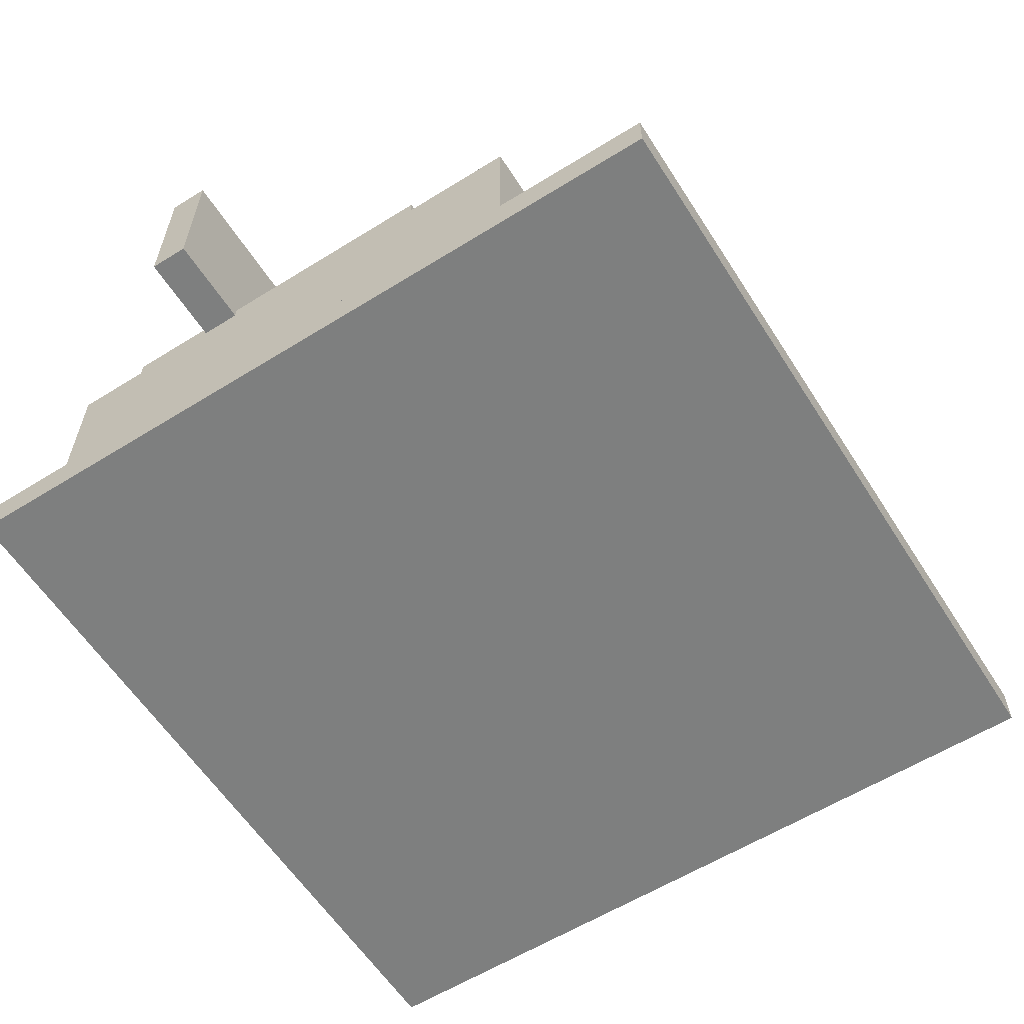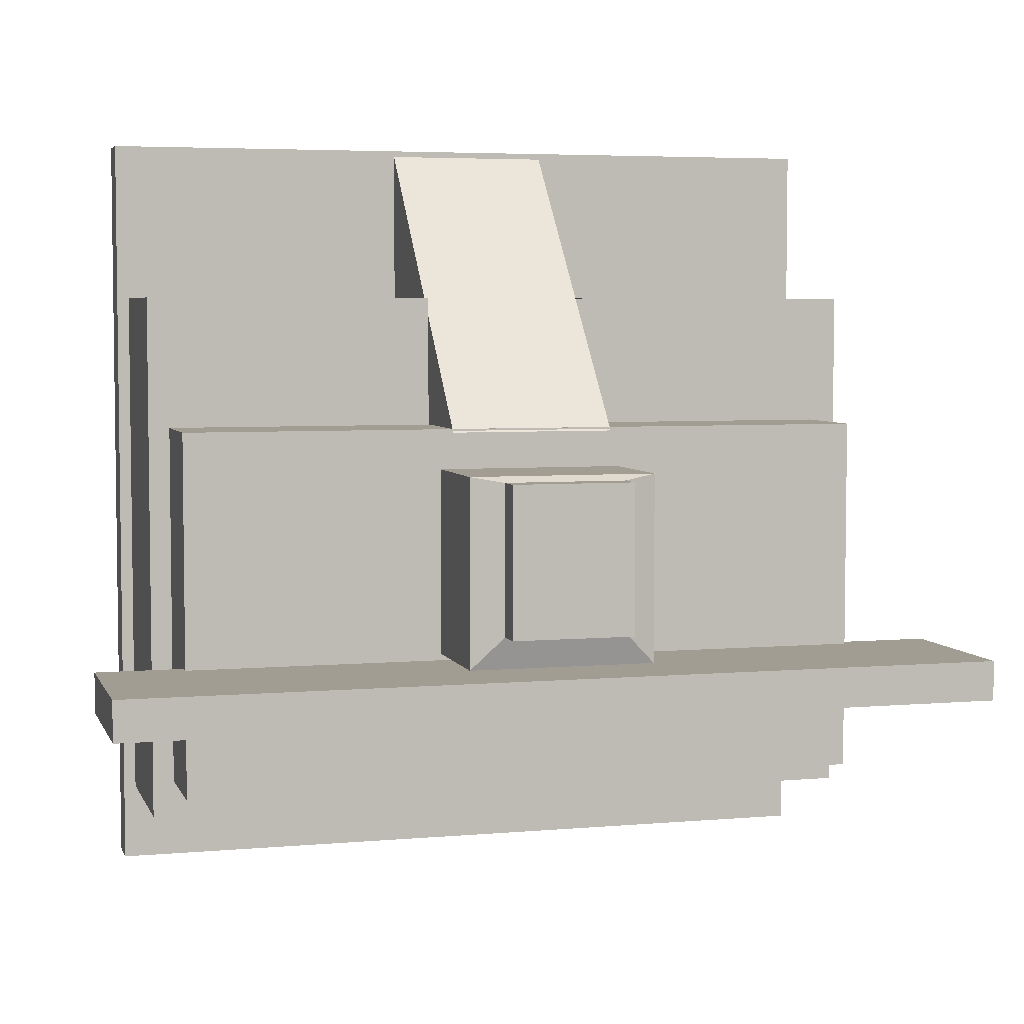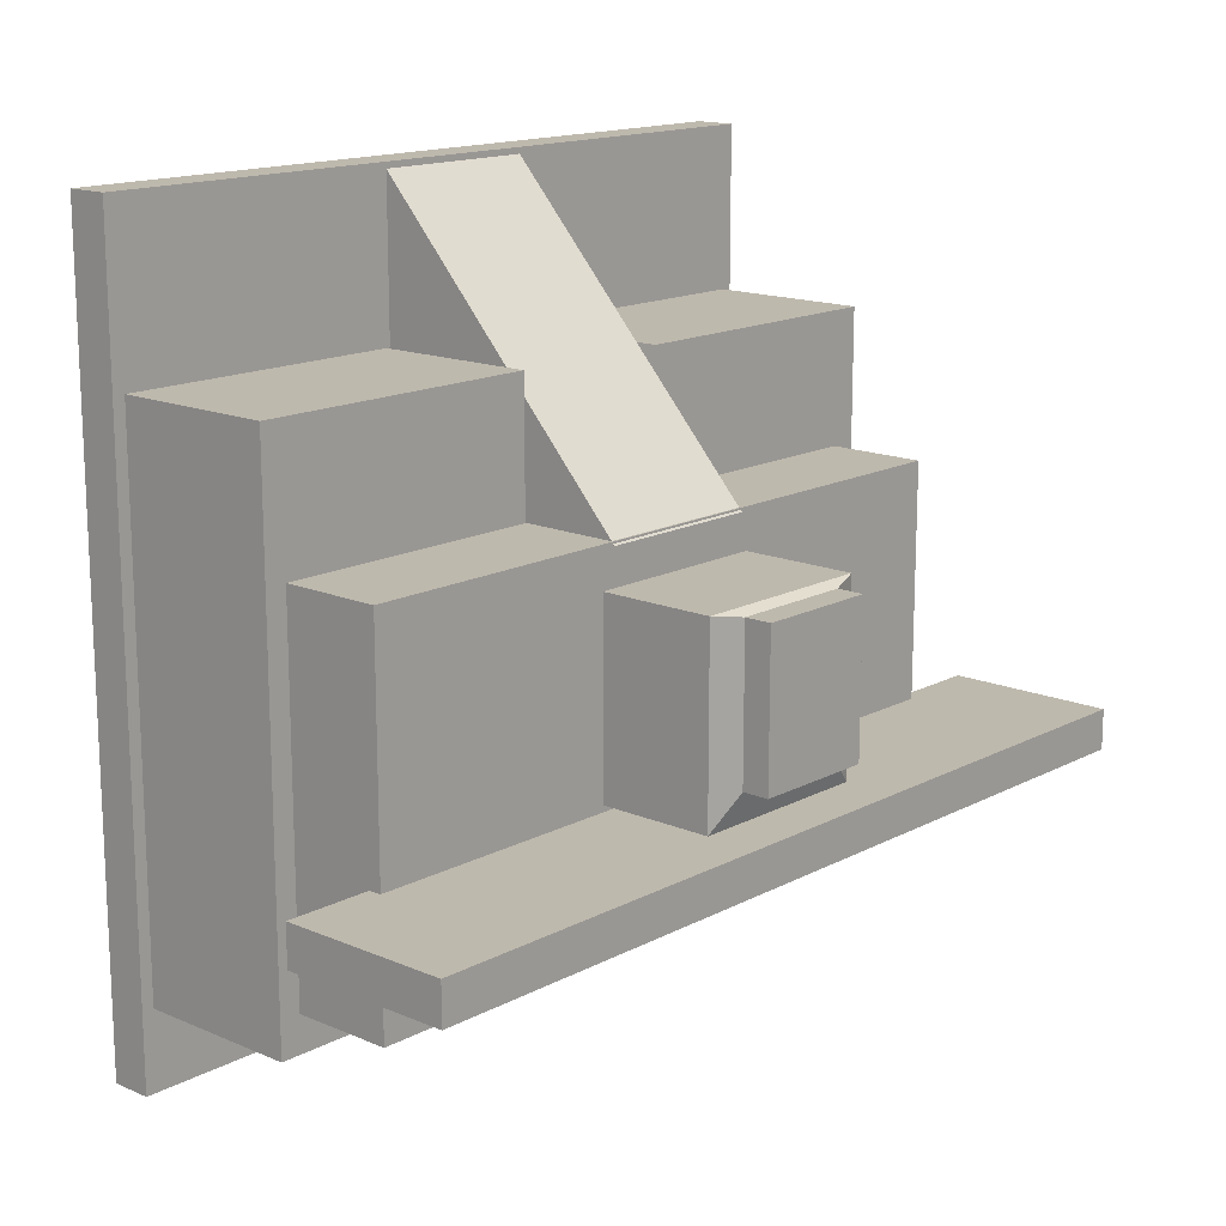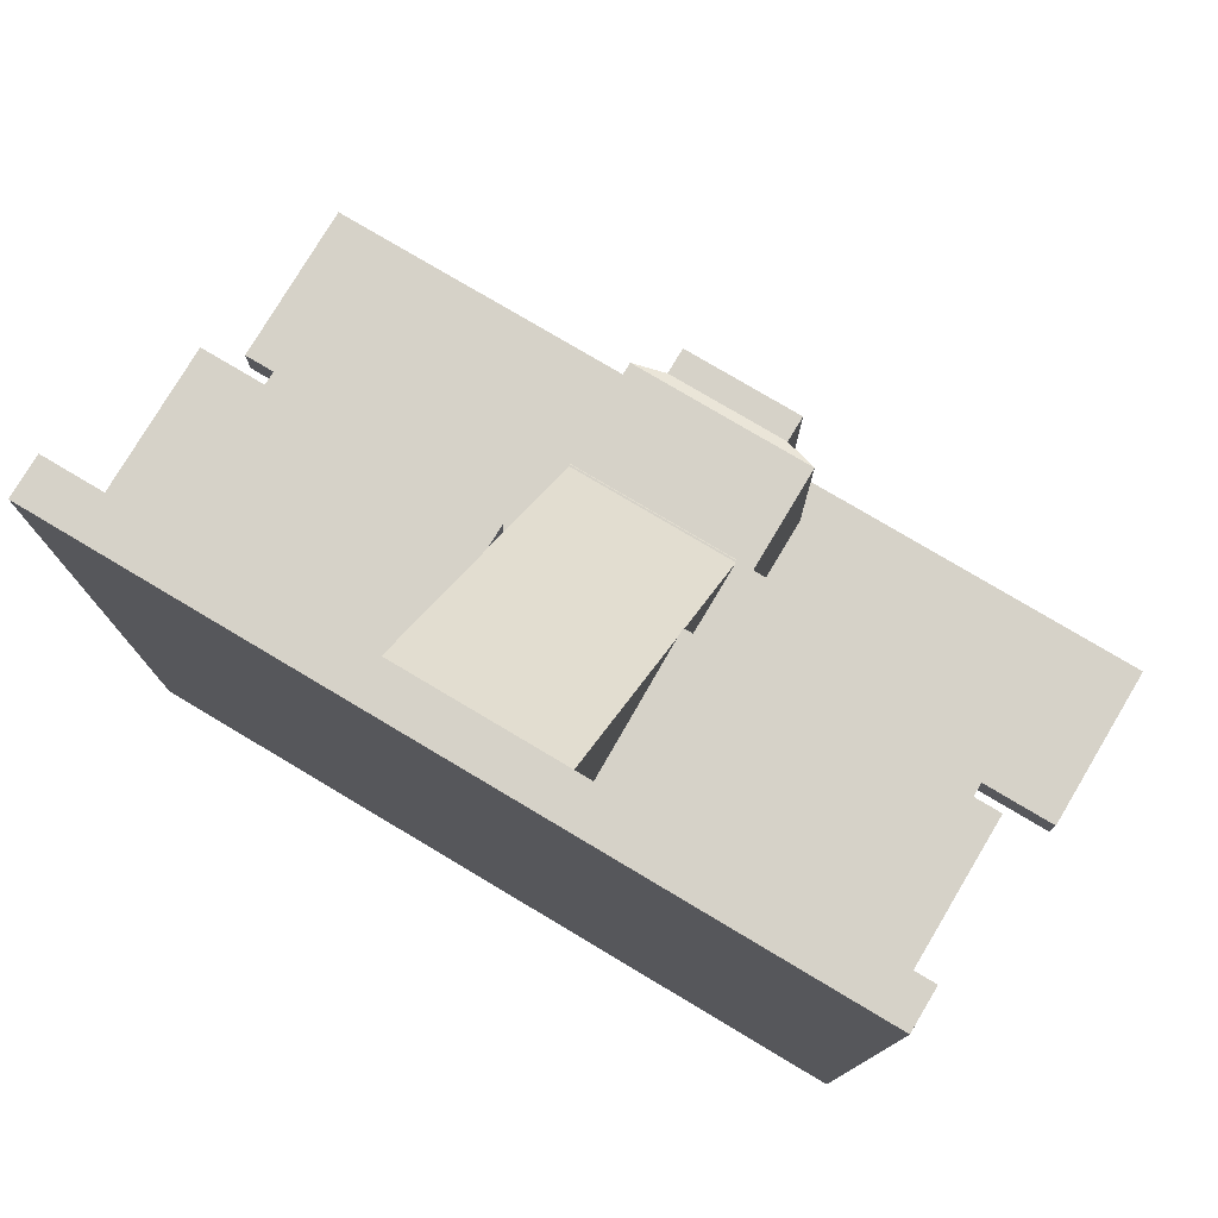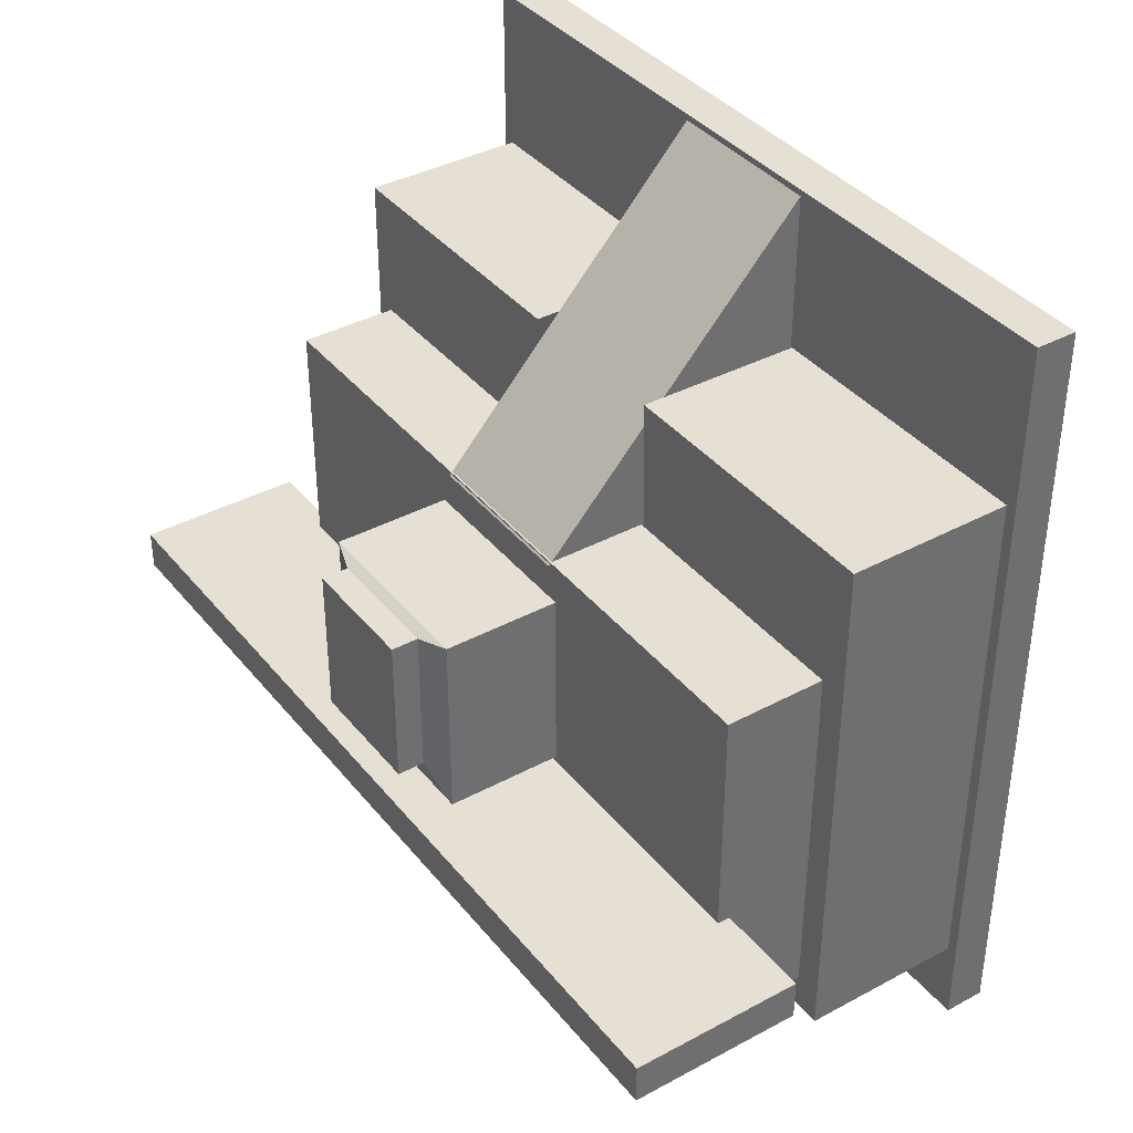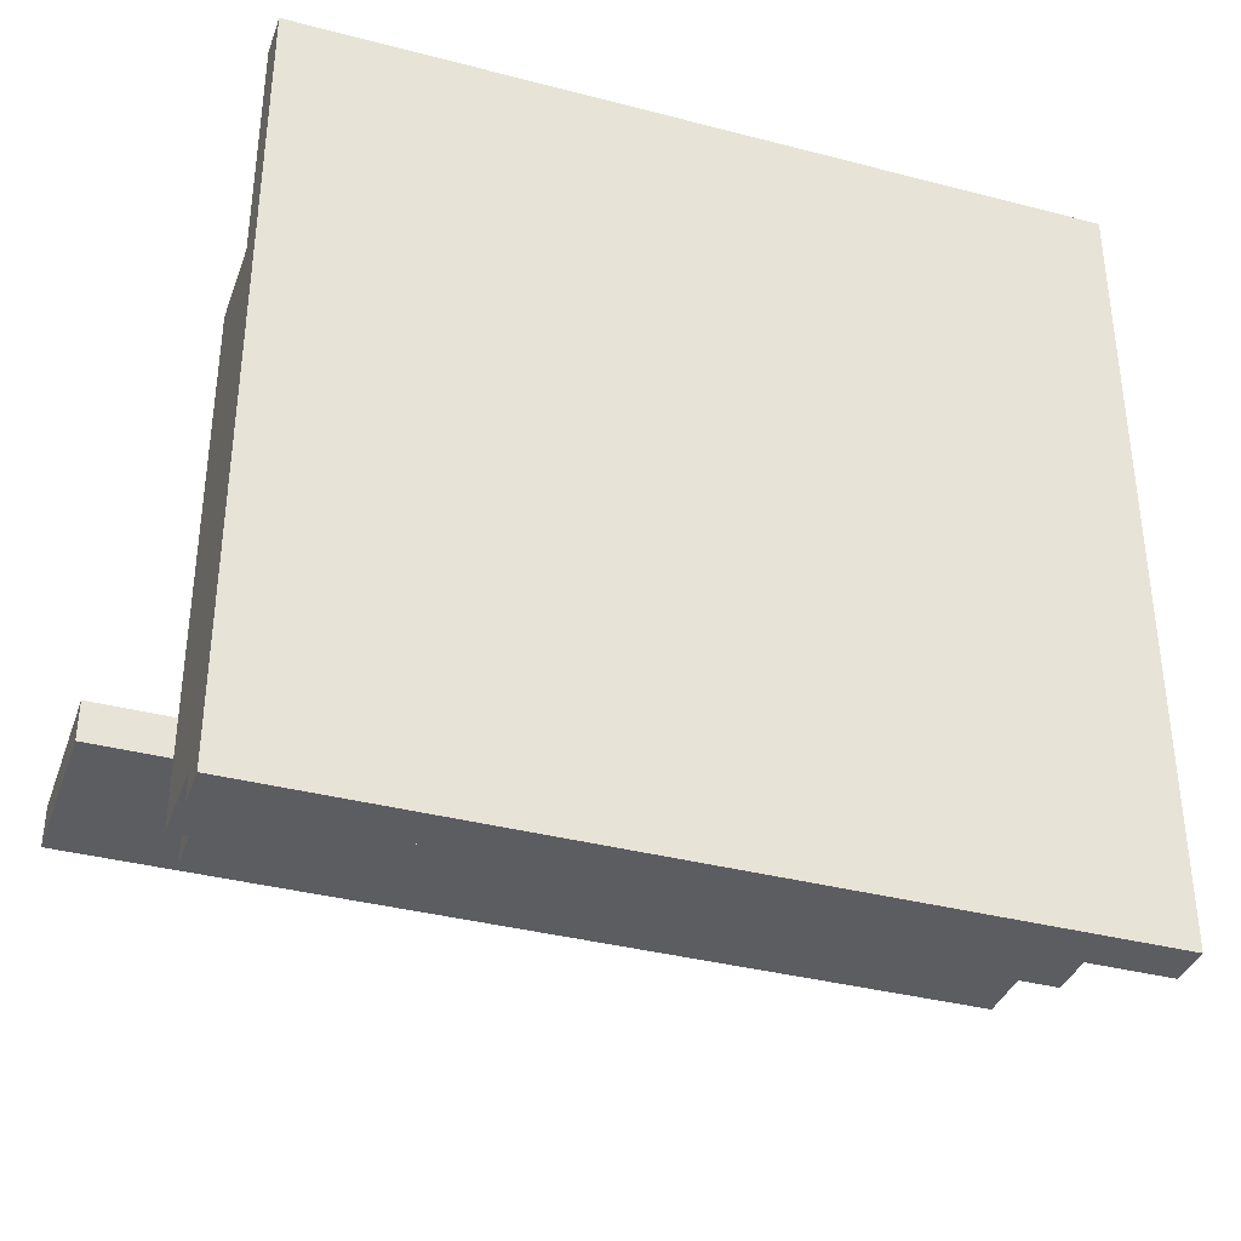
<metadata>
{"format":"obj","ext":"obj","renderer":"f3d","projection":"perspective","resolution":1024,"background":"white","views":[{"elev":-59.6,"azim":-57.5,"up":"+Y"},{"elev":4.9,"azim":164.4,"up":"+Z"},{"elev":15.3,"azim":132.0,"up":"+Z"},{"elev":77.6,"azim":30.8,"up":"+Z"},{"elev":38.2,"azim":-124.3,"up":"+Z"},{"elev":-36.9,"azim":-18.6,"up":"+Z"}]}
</metadata>
<code>
o Cube
v -8.689 1.544 8.689
v -8.689 2.469 8.689
v -8.689 1.544 -8.689
v -8.689 2.469 -8.689
v 8.689 1.544 8.689
v 8.689 2.469 8.689
v 8.689 1.544 -8.689
v 8.689 2.469 -8.689
v -7.228 2.469 6.278
v -7.228 2.469 -8.177
v 7.228 2.469 -8.177
v 7.228 2.469 6.278
v -8.447 2.469 5.038
v -8.447 2.469 -6.937
v 8.414 2.469 -6.937
v 8.414 2.469 5.038
v -8.447 6.159 5.038
v -8.447 6.159 -6.937
v 8.414 6.159 -6.937
v 8.414 6.159 5.038
v -7.838 6.159 2.066
v -7.838 6.159 -6.129
v 7.937 6.159 -6.129
v 7.937 6.159 2.066
v -7.838 8.407 2.066
v -7.838 8.407 -6.129
v 7.937 8.407 -6.129
v 7.937 8.407 2.066
v -2.109 8.407 1.159
v -2.109 8.407 -3.058
v 2.109 8.407 -3.058
v 2.109 8.407 1.159
v -2.109 11.02 1.159
v -2.109 11.02 -3.058
v 2.109 11.02 -3.058
v 2.109 11.02 1.159
v -1.378 11.24 1.035
v -1.378 11.24 -2.328
v 1.378 11.24 -2.328
v 1.378 11.24 1.035
v -1.378 11.85 1.035
v -1.378 11.85 -2.328
v 1.378 11.85 -2.328
v 1.378 11.85 1.035
v 0.02275 1.544 -8.689
v 0.02275 2.469 -8.689
v 0.02275 1.544 8.689
v 0.02275 2.469 8.689
v 0.01892 2.469 -8.177
v 0.01892 2.469 6.278
v 0.005718 2.469 -6.937
v 0.005718 2.469 5.038
v 0.005718 6.159 -6.937
v 0.01356 6.159 -6.129
v 0.01356 6.159 2.066
v 0.01356 8.407 -6.129
v 0.01356 8.407 2.066
v 0.00552 8.407 -3.058
v 0.00552 8.407 1.159
v 0.00552 11.02 -3.058
v 0.00552 11.02 1.159
v 0.003608 11.24 -2.328
v 0.003608 11.24 1.035
v 0.003608 11.85 -2.328
v 0.003608 11.85 1.035
v 1.849 6.159 5.038
v 1.875 2.469 6.278
v 1.842 6.159 2.066
v 1.907 2.469 5.038
v 1.836 8.407 2.066
v -1.929 6.159 5.038
v -1.959 2.469 5.038
v -2.025 6.159 2.066
f 1 2 4 3
f 45 46 8 7
f 7 8 6 5
f 47 48 2 1
f 45 7 5 47
f 6 8 11 12
f 12 11 15 16
f 4 2 9 10
f 48 6 12 67 50
f 46 4 10 49
f 14 13 17 18
f 10 9 13 14
f 50 67 69 52
f 49 10 14 51
f 51 14 18 53
f 16 15 19 20
f 24 23 27 28
f 53 18 22 54
f 20 19 23 24
f 18 17 21 22
f 28 27 31 32
f 22 21 25 26
f 55 68 70 57
f 54 22 26 56
f 32 31 35 36
f 26 25 29 30
f 57 70 28 32 59
f 56 26 30 58
f 36 35 39 40
f 30 29 33 34
f 59 32 36 61
f 58 30 34 60
f 63 40 44 65
f 34 33 37 38
f 61 36 40 63
f 60 34 38 62
f 64 42 41 65
f 62 38 42 64
f 40 39 43 44
f 38 37 41 42
f 39 62 64 43
f 43 64 65 44
f 35 60 62 39
f 33 61 63 37
f 37 63 65 41
f 31 58 60 35
f 29 59 61 33
f 27 56 58 31
f 25 57 59 29
f 23 54 56 27
f 21 73 55 57 25
f 19 53 54 23
f 15 51 53 19
f 13 72 71 17
f 17 71 73 21
f 11 49 51 15
f 9 50 52 72 13
f 8 46 49 11
f 2 48 50 9
f 3 45 47 1
f 5 6 48 47
f 3 4 46 45
f 70 68 24 28
f 68 66 20 24
f 66 69 16 20
f 69 67 12 16
o Cube.001
v -9.977 8.124 -3.204
v -9.977 11.91 -3.204
v -9.977 8.124 -4.11
v -9.977 11.91 -4.11
v 9.898 8.124 -3.204
v 9.898 11.91 -3.204
v 9.898 8.124 -4.11
v 9.898 11.91 -4.11
v -0.03932 8.124 -4.11
v -0.03932 11.91 -4.11
v -0.03932 8.124 -3.204
v -0.03932 11.91 -3.204
f 74 75 77 76
f 82 83 81 80
f 80 81 79 78
f 84 85 75 74
f 82 80 78 84
f 83 77 75 85
f 81 83 85 79
f 76 82 84 74
f 78 79 85 84
f 76 77 83 82
o Cube.002
v -1.922 1.908 8.576
v -1.922 2.445 8.576
v -1.922 2.535 1.986
v -1.922 8.441 1.986
v 1.817 1.908 8.576
v 1.817 2.445 8.576
v 1.817 2.535 1.986
v 1.817 8.441 1.986
f 86 87 89 88
f 88 89 93 92
f 92 93 91 90
f 90 91 87 86
f 88 92 90 86
f 93 89 87 91

</code>
